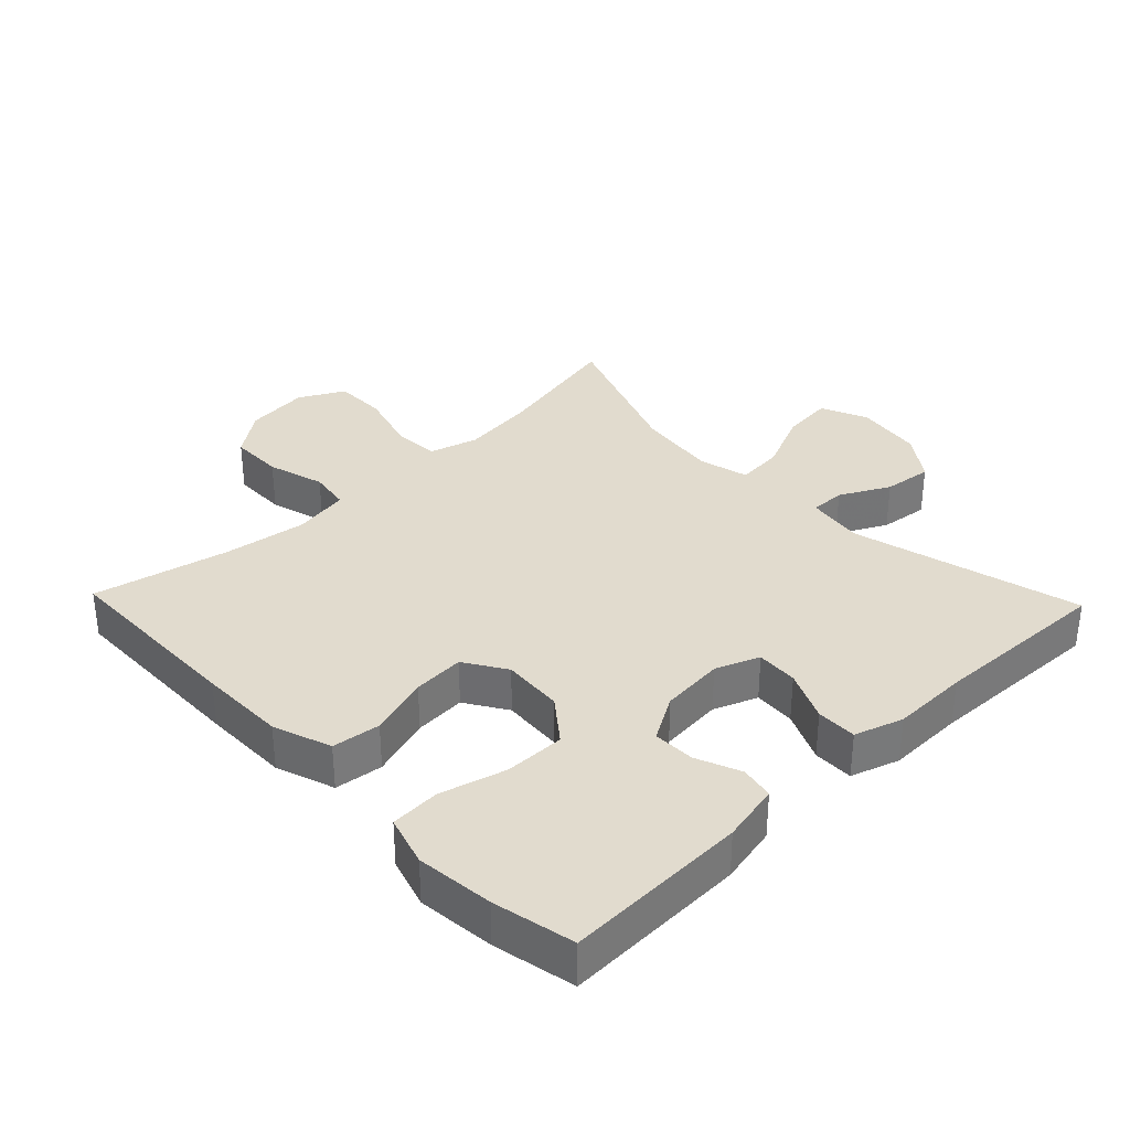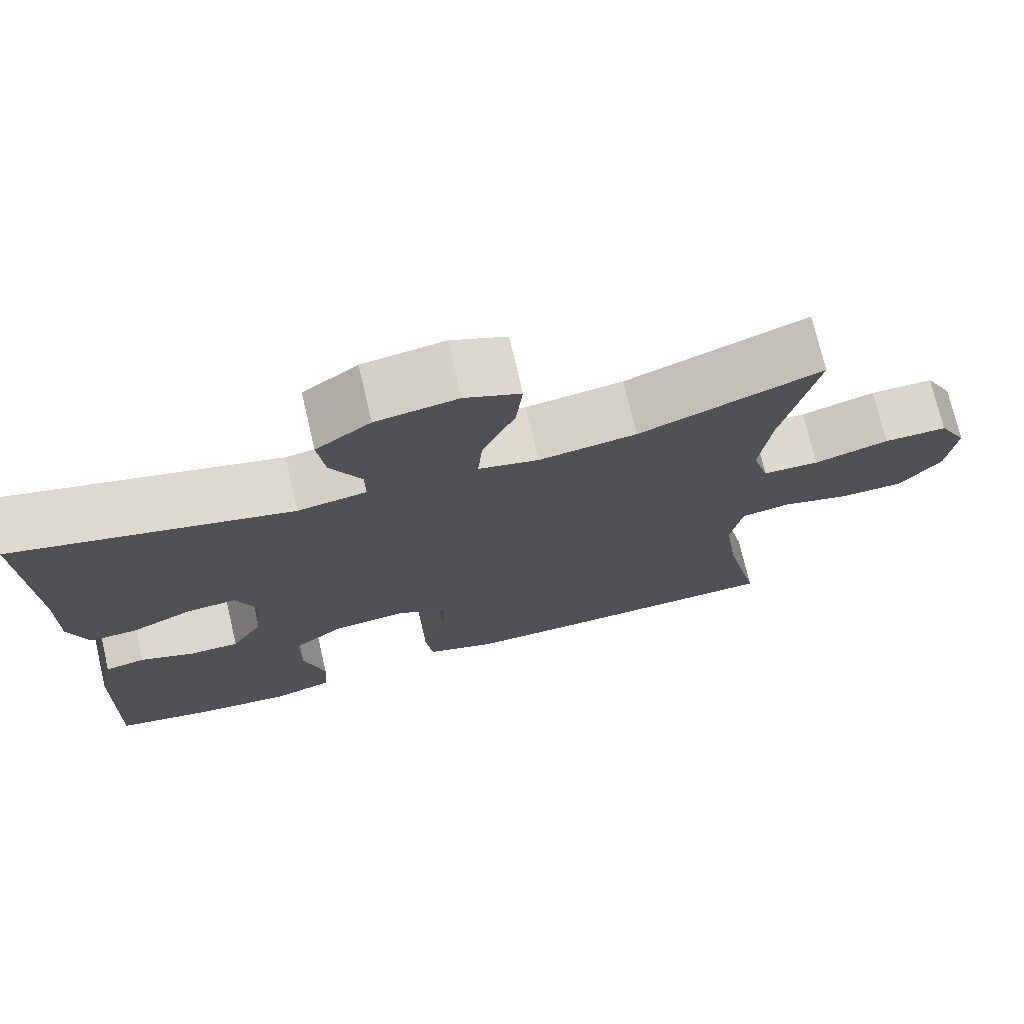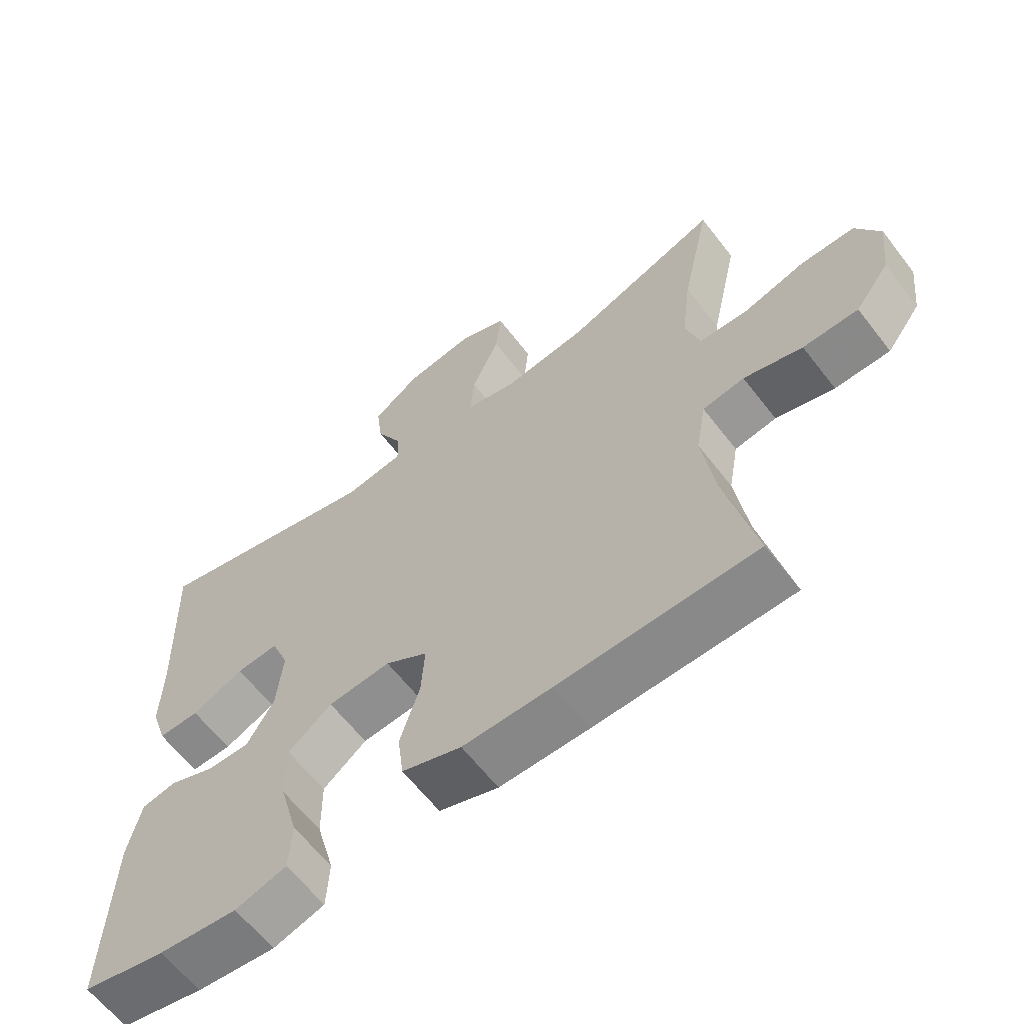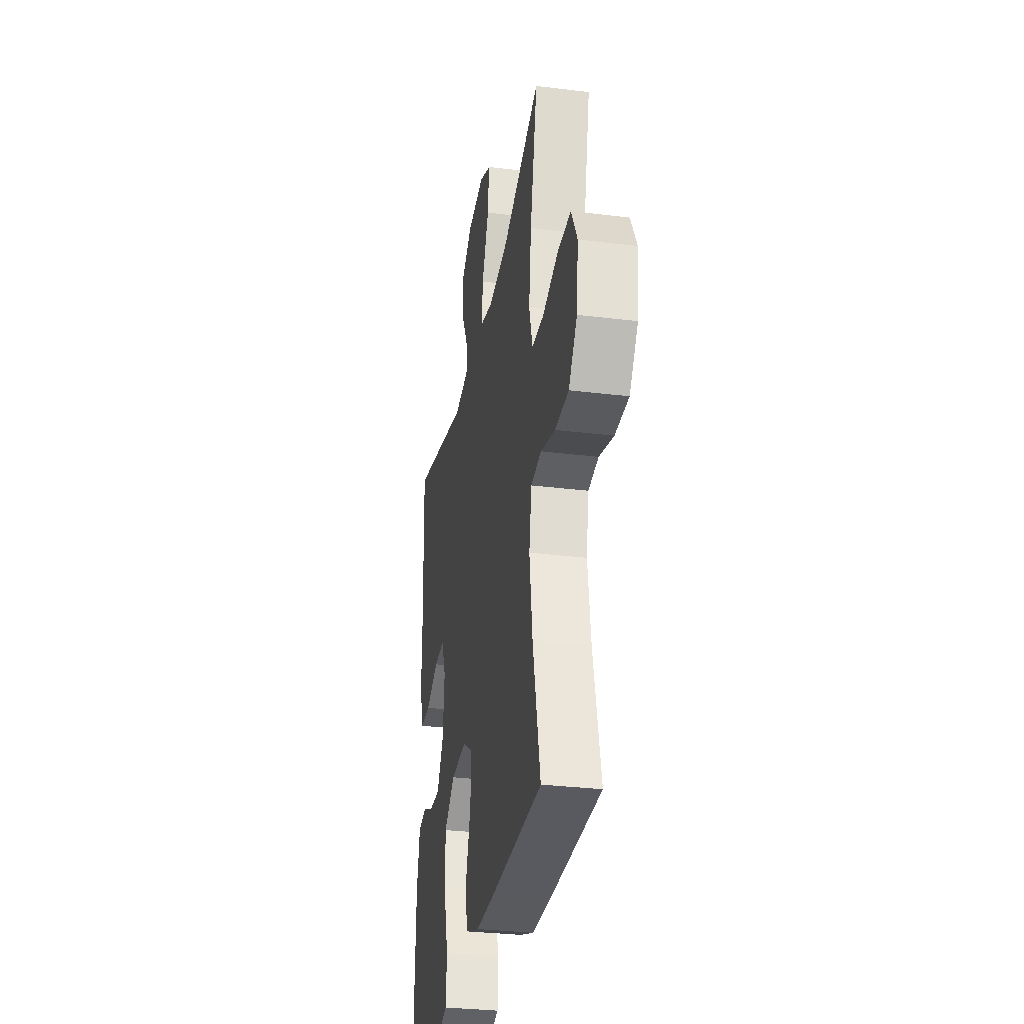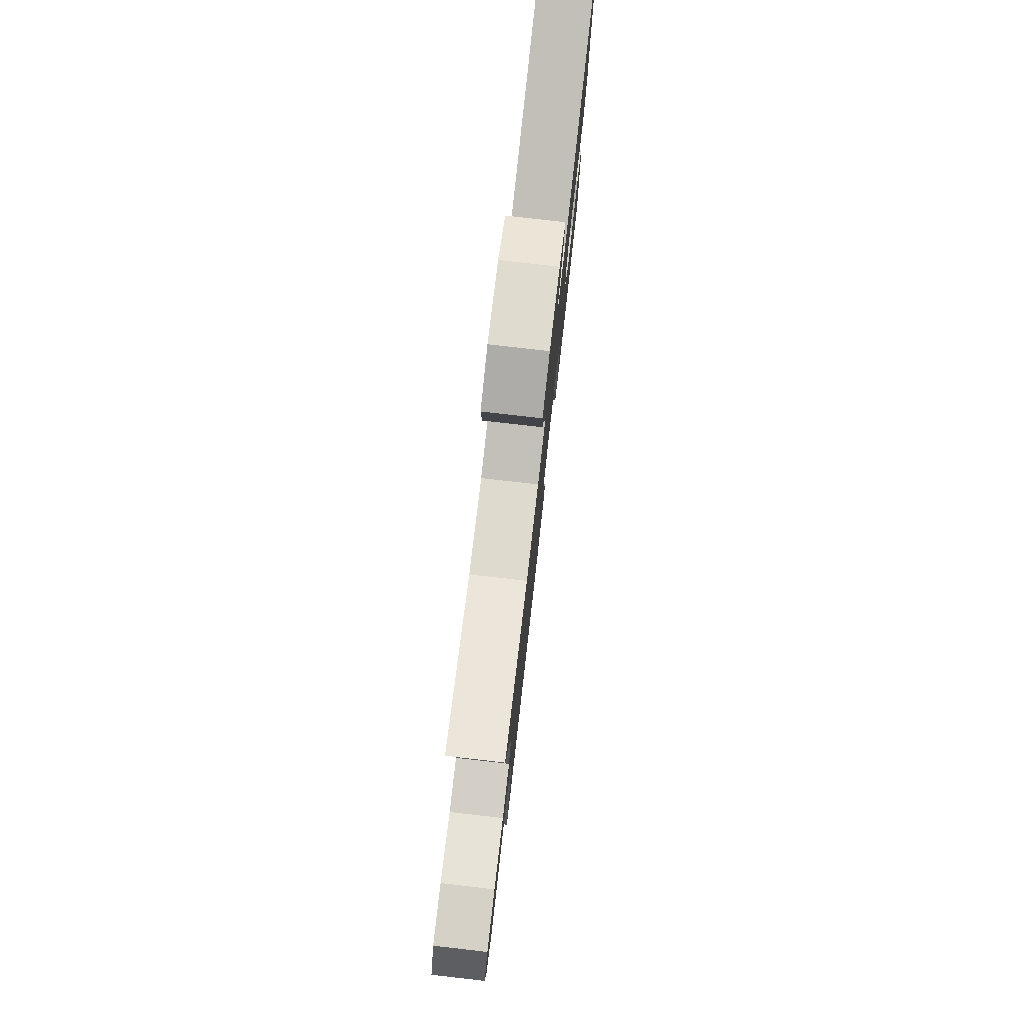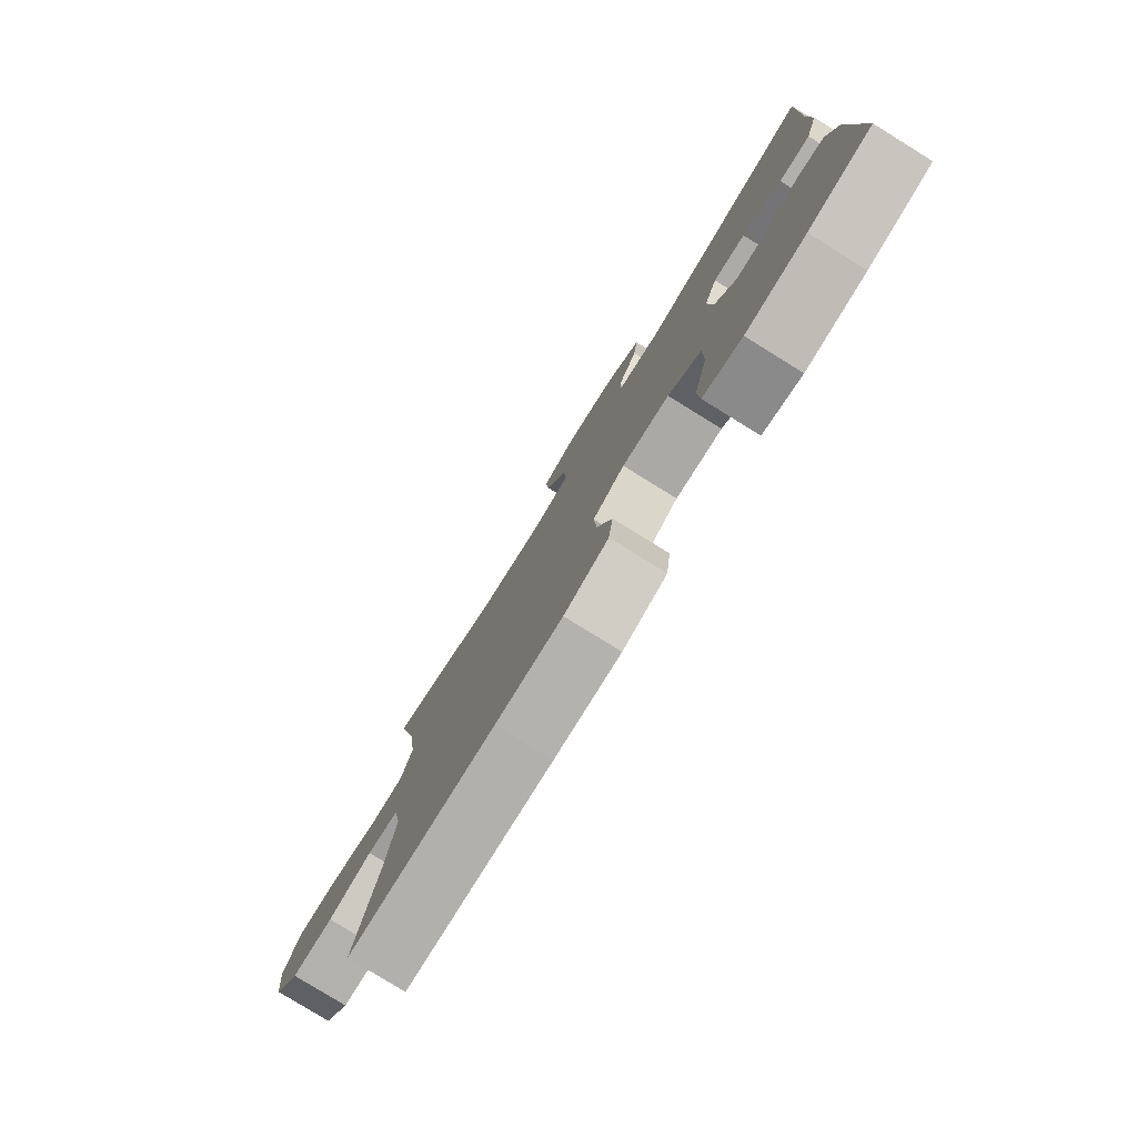
<metadata>
{"format":"obj","ext":"obj","renderer":"f3d","projection":"perspective","resolution":1024,"background":"white","views":[{"elev":33.8,"azim":-133.8,"up":"+Y"},{"elev":73.6,"azim":-13.2,"up":"+Z"},{"elev":-62.5,"azim":37.6,"up":"+Z"},{"elev":-30.9,"azim":79.9,"up":"+Z"},{"elev":78.8,"azim":96.5,"up":"+Z"},{"elev":-79.6,"azim":-121.7,"up":"+Z"}]}
</metadata>
<code>
v 0.5 0.07 -0.5
v 0.208 0.07 -0.505
v 0.076 0.07 -0.505
v -0.012 0.07 -0.474
v -0.021 0.07 -0.401
v 0.008 0.07 -0.309
v 0.013 0.07 -0.231
v -0.05 0.07 -0.191
v -0.143 0.07 -0.198
v -0.208 0.07 -0.249
v -0.207 0.07 -0.34
v -0.18 0.07 -0.44
v -0.184 0.07 -0.515
v -0.26 0.07 -0.538
v -0.377 0.07 -0.526
v -0.5 0.07 -0.5
v -0.491 0.07 -0.223
v -0.472 0.07 -0.134
v -0.421 0.07 -0.124
v -0.353 0.07 -0.152
v -0.29 0.07 -0.153
v -0.25 0.07 -0.085
v -0.241 0.07 0.011
v -0.267 0.07 0.077
v -0.33 0.07 0.073
v -0.407 0.07 0.038
v -0.468 0.07 0.037
v -0.492 0.07 0.11
v -0.49 0.07 0.226
v -0.5 0.07 0.5
v -0.153 0.07 0.411
v -0.066 0.07 0.424
v -0.067 0.07 0.477
v -0.106 0.07 0.552
v -0.115 0.07 0.626
v -0.046 0.07 0.676
v 0.057 0.07 0.691
v 0.127 0.07 0.66
v 0.119 0.07 0.582
v 0.078 0.07 0.488
v 0.072 0.07 0.417
v 0.148 0.07 0.398
v 0.271 0.07 0.414
v 0.5 0.07 0.5
v 0.457 0.07 0.3
v 0.443 0.07 0.185
v 0.464 0.07 0.111
v 0.535 0.07 0.108
v 0.629 0.07 0.135
v 0.709 0.07 0.135
v 0.745 0.07 0.067
v 0.734 0.07 -0.03
v 0.683 0.07 -0.098
v 0.601 0.07 -0.099
v 0.514 0.07 -0.074
v 0.452 0.07 -0.084
v 0.437 0.07 -0.169
v 0.455 0.07 -0.297
v 0.5 0 -0.5
v 0.208 0 -0.505
v 0.076 0 -0.505
v -0.012 0 -0.474
v -0.021 0 -0.401
v 0.008 0 -0.309
v 0.013 0 -0.231
v -0.05 0 -0.191
v -0.143 0 -0.198
v -0.208 0 -0.249
v -0.207 0 -0.34
v -0.18 0 -0.44
v -0.184 0 -0.515
v -0.26 0 -0.538
v -0.377 0 -0.526
v -0.5 0 -0.5
v -0.491 0 -0.223
v -0.472 0 -0.134
v -0.421 0 -0.124
v -0.353 0 -0.152
v -0.29 0 -0.153
v -0.25 0 -0.085
v -0.241 0 0.011
v -0.267 0 0.077
v -0.33 0 0.073
v -0.407 0 0.038
v -0.468 0 0.037
v -0.492 0 0.11
v -0.49 0 0.226
v -0.5 0 0.5
v -0.153 0 0.411
v -0.066 0 0.424
v -0.067 0 0.477
v -0.106 0 0.552
v -0.115 0 0.626
v -0.046 0 0.676
v 0.057 0 0.691
v 0.127 0 0.66
v 0.119 0 0.582
v 0.078 0 0.488
v 0.072 0 0.417
v 0.148 0 0.398
v 0.271 0 0.414
v 0.5 0 0.5
v 0.457 0 0.3
v 0.443 0 0.185
v 0.464 0 0.111
v 0.535 0 0.108
v 0.629 0 0.135
v 0.709 0 0.135
v 0.745 0 0.067
v 0.734 0 -0.03
v 0.683 0 -0.098
v 0.601 0 -0.099
v 0.514 0 -0.074
v 0.452 0 -0.084
v 0.437 0 -0.169
v 0.455 0 -0.297
f 52 53 54 55
f 52 55 56
f 51 52 56
f 48 49 50 51
f 47 48 51 56
f 46 47 56 57
f 43 44 45
f 42 43 45 46
f 41 42 46 57
f 37 38 39 40
f 37 40 41
f 36 37 41
f 33 34 35 36
f 32 33 36 41
f 31 32 41 57
f 29 30 31 57
f 25 26 27 28
f 24 25 28 29
f 17 18 19 20
f 17 20 21
f 16 17 21
f 15 16 21
f 14 15 21 22
f 11 12 13 14
f 10 11 14 22
f 3 4 5 6
f 3 6 7
f 58 1 2 3
f 58 3 7
f 24 29 57 58
f 23 24 58 7
f 9 10 22 23
f 8 9 23
f 7 8 23
f 113 112 111 110
f 114 113 110
f 114 110 109
f 109 108 107 106
f 114 109 106 105
f 115 114 105 104
f 103 102 101
f 104 103 101 100
f 115 104 100 99
f 98 97 96 95
f 99 98 95
f 99 95 94
f 94 93 92 91
f 99 94 91 90
f 115 99 90 89
f 115 89 88 87
f 86 85 84 83
f 87 86 83 82
f 78 77 76 75
f 79 78 75
f 79 75 74
f 79 74 73
f 80 79 73 72
f 72 71 70 69
f 80 72 69 68
f 64 63 62 61
f 65 64 61
f 61 60 59 116
f 65 61 116
f 116 115 87 82
f 65 116 82 81
f 81 80 68 67
f 81 67 66
f 81 66 65
f 1 59 60 2
f 2 60 61 3
f 3 61 62 4
f 4 62 63 5
f 5 63 64 6
f 6 64 65 7
f 7 65 66 8
f 8 66 67 9
f 9 67 68 10
f 10 68 69 11
f 11 69 70 12
f 12 70 71 13
f 13 71 72 14
f 14 72 73 15
f 15 73 74 16
f 16 74 75 17
f 17 75 76 18
f 18 76 77 19
f 19 77 78 20
f 20 78 79 21
f 21 79 80 22
f 22 80 81 23
f 23 81 82 24
f 24 82 83 25
f 25 83 84 26
f 26 84 85 27
f 27 85 86 28
f 28 86 87 29
f 29 87 88 30
f 30 88 89 31
f 31 89 90 32
f 32 90 91 33
f 33 91 92 34
f 34 92 93 35
f 35 93 94 36
f 36 94 95 37
f 37 95 96 38
f 38 96 97 39
f 39 97 98 40
f 40 98 99 41
f 41 99 100 42
f 42 100 101 43
f 43 101 102 44
f 44 102 103 45
f 45 103 104 46
f 46 104 105 47
f 47 105 106 48
f 48 106 107 49
f 49 107 108 50
f 50 108 109 51
f 51 109 110 52
f 52 110 111 53
f 53 111 112 54
f 54 112 113 55
f 55 113 114 56
f 56 114 115 57
f 57 115 116 58
f 58 116 59 1

</code>
